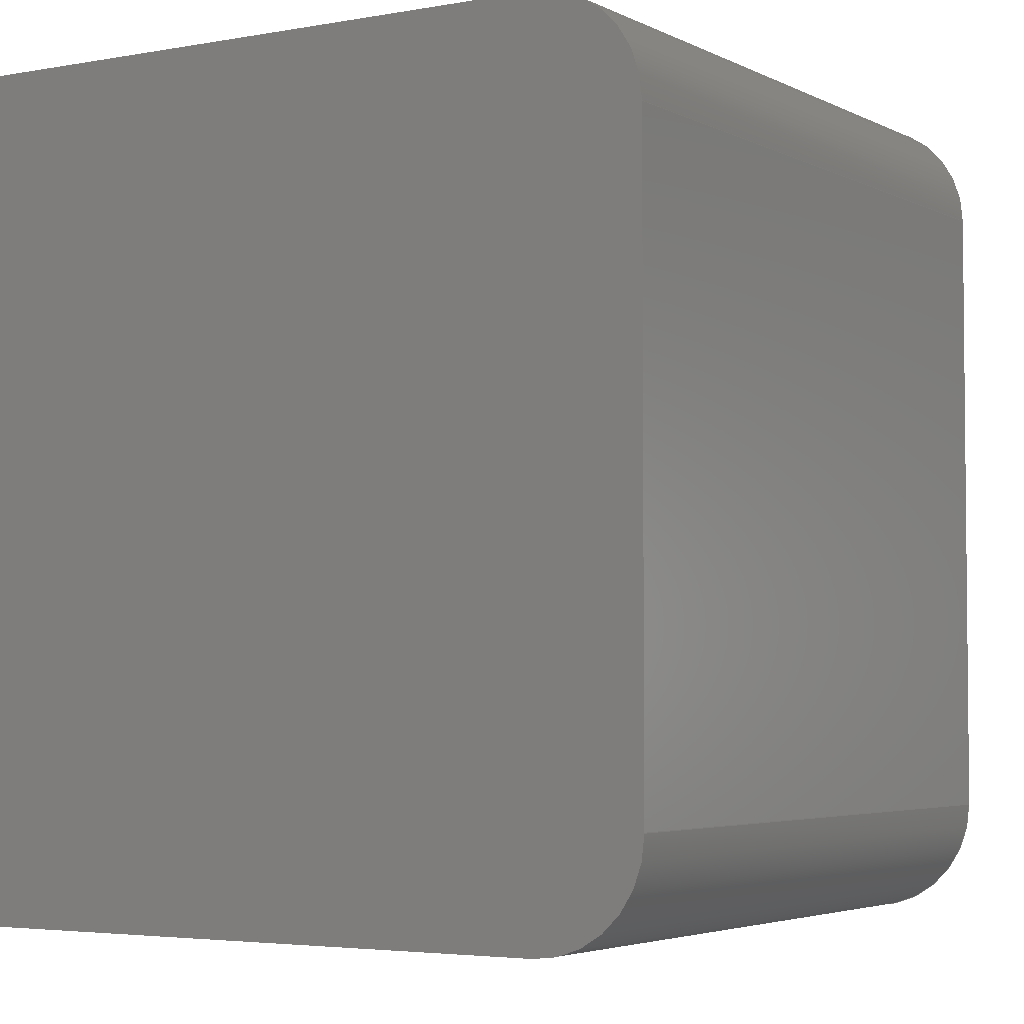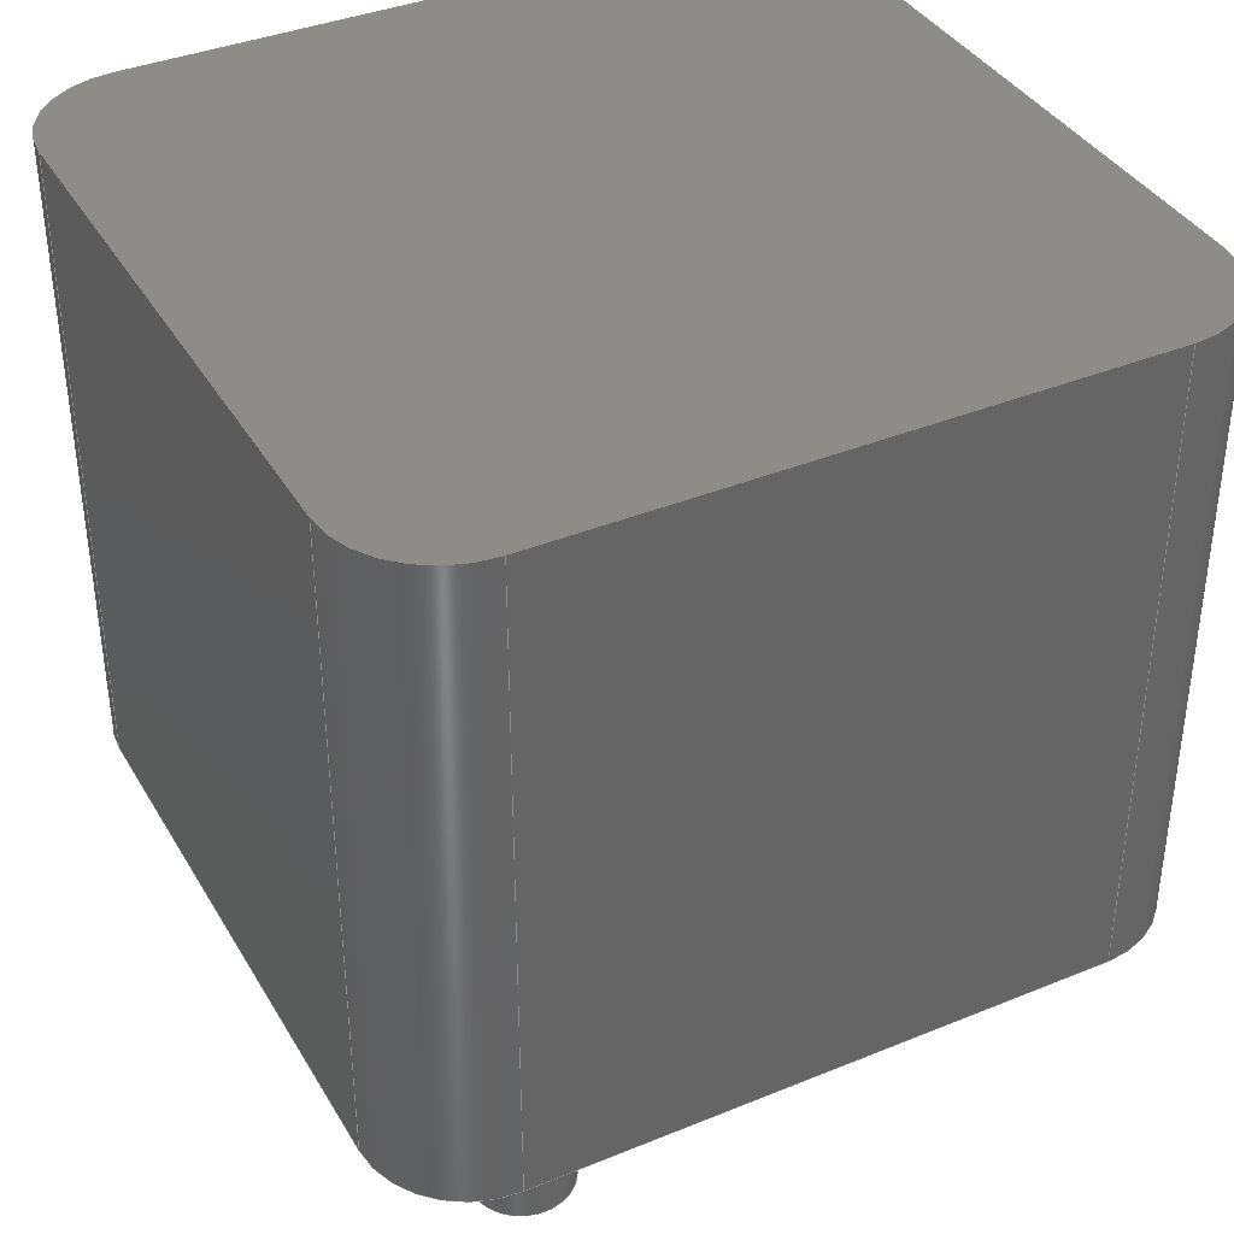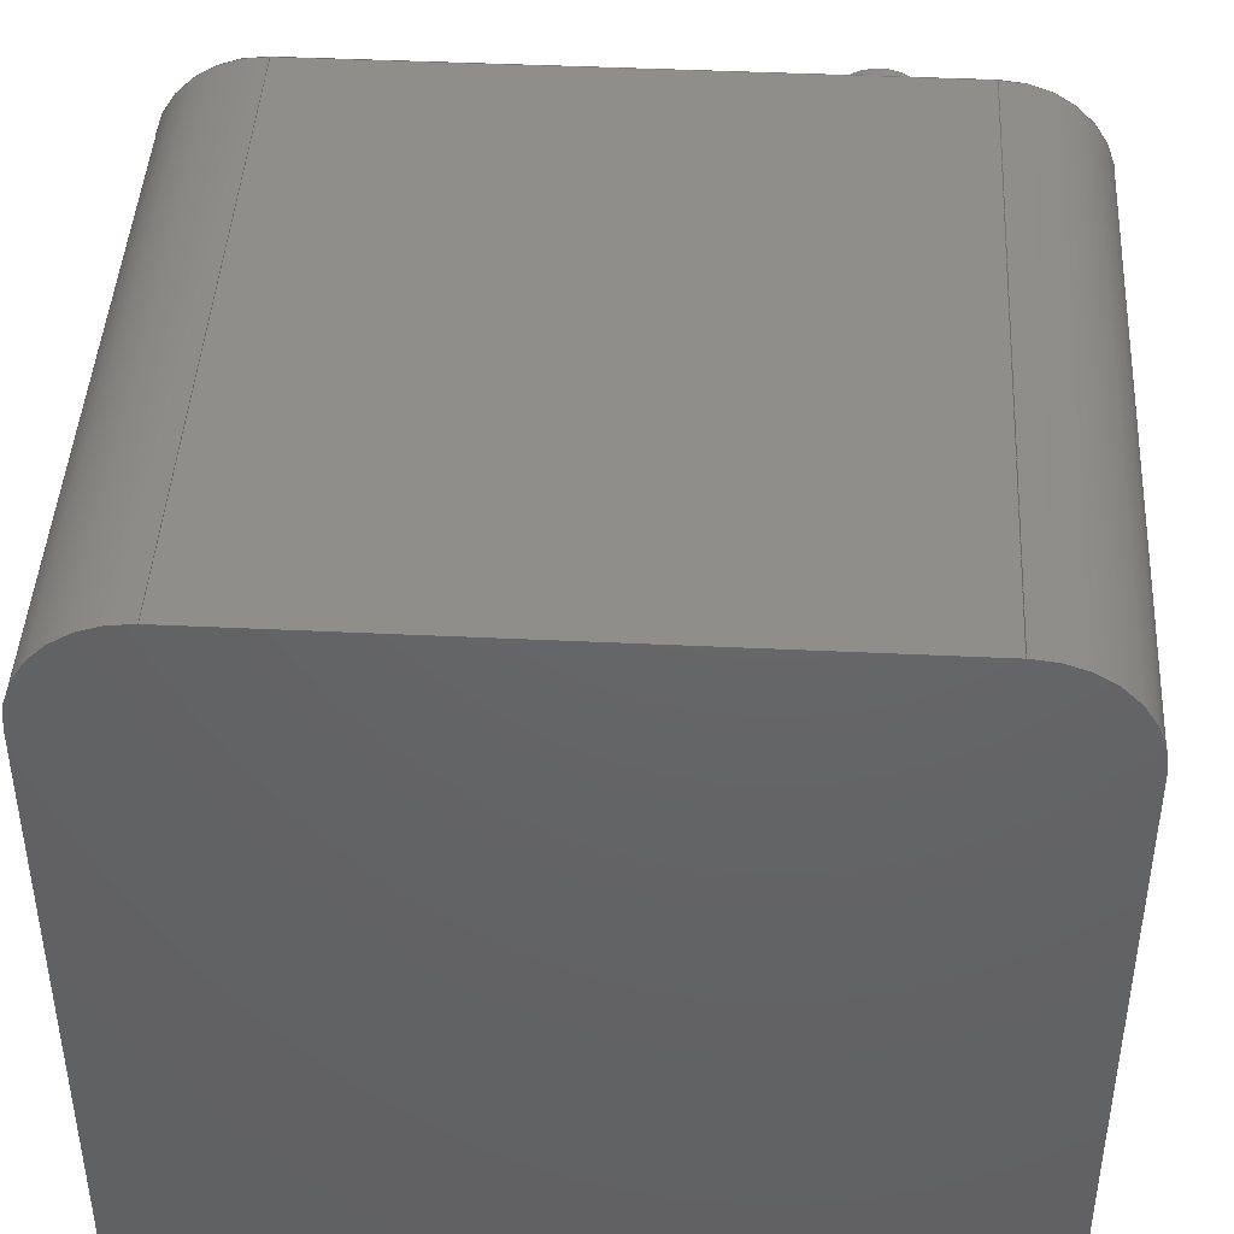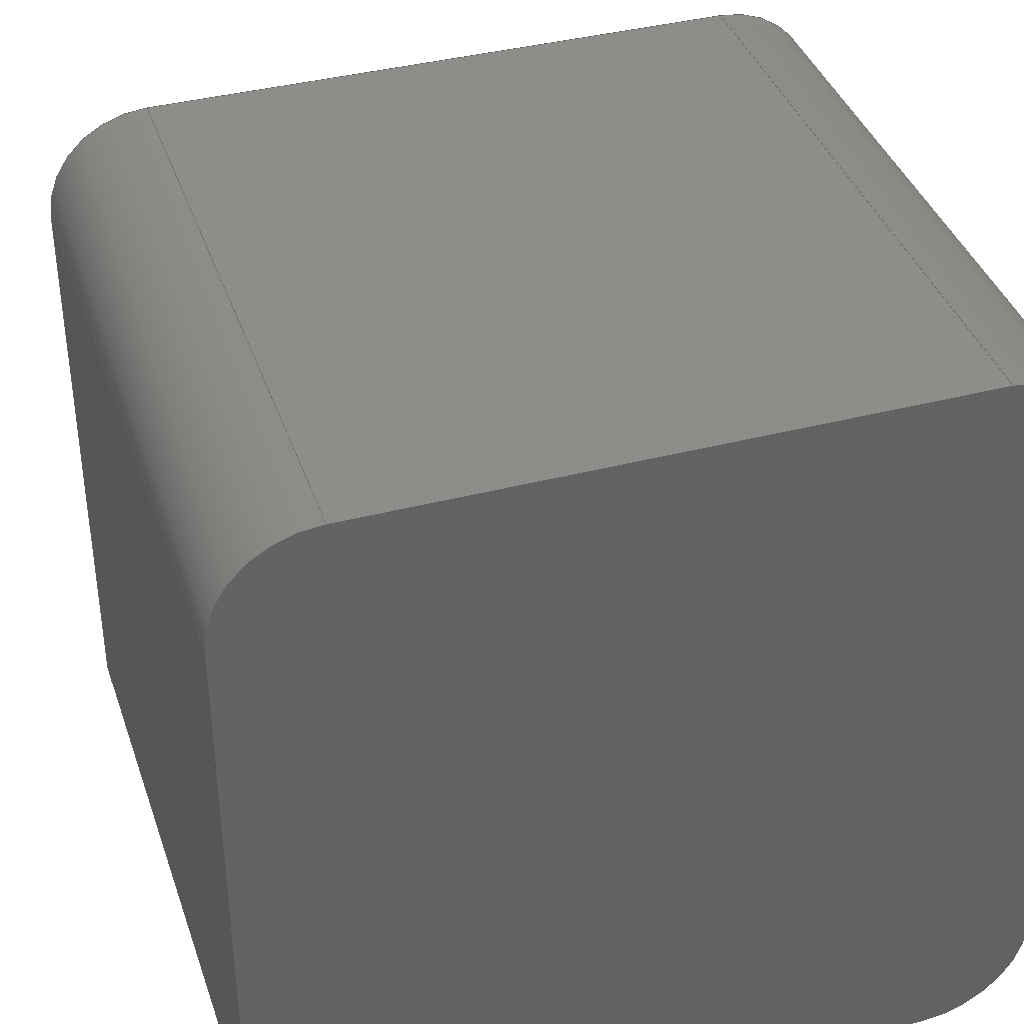
<metadata>
{"format":"step","ext":"step","renderer":"f3d","projection":"perspective","resolution":1024,"background":"white","views":[{"elev":-3.8,"azim":32.0,"up":"+Y"},{"elev":38.2,"azim":-27.4,"up":"+Z"},{"elev":43.8,"azim":3.2,"up":"+Y"},{"elev":38.9,"azim":-18.0,"up":"+Y"}]}
</metadata>
<code>
ISO-10303-21;
DATA;
#1=APPLICATION_PROTOCOL_DEFINITION('committee draft',  'automotive_design',1997,#2);
#2=APPLICATION_CONTEXT(  'core data for automotive mechanical design processes');
#3=SHAPE_DEFINITION_REPRESENTATION(#4,#10);
#4=PRODUCT_DEFINITION_SHAPE('','',#5);
#5=PRODUCT_DEFINITION('design','',#6,#9);
#6=PRODUCT_DEFINITION_FORMATION('','',#7);
#7=PRODUCT('L_Radial_L11.5mm_W11.5mm_Px6mm_Py6mm_Neosid_NE-CPB-11EN_ Drill1.8mm','L_Radial_L11.5mm_W11.5mm_Px6mm_Py6mm_Neosid_NE-CPB-11EN_ Drill1.8mm','',(#8));
#8=MECHANICAL_CONTEXT('',#2,'mechanical');
#9=PRODUCT_DEFINITION_CONTEXT('part definition',#2,'design');
#10=ADVANCED_BREP_SHAPE_REPRESENTATION('',(#11,#15),#282);
#11=AXIS2_PLACEMENT_3D('',#12,#13,#14);
#12=CARTESIAN_POINT('',(0,0,0));
#13=DIRECTION('',(0,0,1));
#14=DIRECTION('',(1,0,-0));
#15=MANIFOLD_SOLID_BREP('',#16);
#16=CLOSED_SHELL('',(#17,#32,#52,#127,#147,#163,#179,#194,#208,#224,    #240,#249,#267,#277));
#17=ADVANCED_FACE('',(#18),#28,.T.);
#18=FACE_BOUND('',#19,.F.);
#19=EDGE_LOOP('',(#20));
#20=ORIENTED_EDGE('',*,*,#21,.T.);
#21=EDGE_CURVE('',#22,#22,#24,.T.);
#22=VERTEX_POINT('',#23);
#23=CARTESIAN_POINT('',(6.75,6,-3));
#24=CIRCLE('',#25,0.75);
#25=AXIS2_PLACEMENT_3D('',#26,#13,#27);
#26=CARTESIAN_POINT('',(6,6,-3));
#27=DIRECTION('',(1,0,0));
#28=PLANE('',#29);
#29=AXIS2_PLACEMENT_3D('',#23,#30,#31);
#30=DIRECTION('',(0,0,-1));
#31=DIRECTION('',(-1,0,0));
#32=ADVANCED_FACE('',(#33),#49,.T.);
#33=FACE_BOUND('',#34,.T.);
#34=EDGE_LOOP('',(#35,#42,#20,#48));
#35=ORIENTED_EDGE('',*,*,#36,.F.);
#36=EDGE_CURVE('',#37,#37,#39,.T.);
#37=VERTEX_POINT('',#38);
#38=CARTESIAN_POINT('',(6.75,6,0.1));
#39=CIRCLE('',#40,0.75);
#40=AXIS2_PLACEMENT_3D('',#41,#13,#27);
#41=CARTESIAN_POINT('',(6,6,0.1));
#42=ORIENTED_EDGE('',*,*,#43,.T.);
#43=EDGE_CURVE('',#37,#22,#44,.T.);
#44=LINE('',#45,#46);
#45=CARTESIAN_POINT('',(6.75,6,0.5));
#46=VECTOR('',#47,1);
#47=DIRECTION('',(-0,-0,-1));
#48=ORIENTED_EDGE('',*,*,#43,.F.);
#49=CYLINDRICAL_SURFACE('',#50,0.75);
#50=AXIS2_PLACEMENT_3D('',#51,#13,#27);
#51=CARTESIAN_POINT('',(6,6,0.5));
#52=ADVANCED_FACE('',(#53,#114,#123),#125,.F.);
#53=FACE_BOUND('',#54,.F.);
#54=EDGE_LOOP('',(#55,#64,#73,#81,#88,#95,#102,#109));
#55=ORIENTED_EDGE('',*,*,#56,.F.);
#56=EDGE_CURVE('',#57,#59,#61,.T.);
#57=VERTEX_POINT('',#58);
#58=CARTESIAN_POINT('',(-1.25,8.75,0.1));
#59=VERTEX_POINT('',#60);
#60=CARTESIAN_POINT('',(7.25,8.75,0.1));
#61=LINE('',#62,#63);
#62=CARTESIAN_POINT('',(-2.75,8.75,0.1));
#63=VECTOR('',#27,1);
#64=ORIENTED_EDGE('',*,*,#65,.T.);
#65=EDGE_CURVE('',#57,#66,#68,.T.);
#66=VERTEX_POINT('',#67);
#67=CARTESIAN_POINT('',(-2.75,7.25,0.1));
#68=CIRCLE('',#69,1.5);
#69=AXIS2_PLACEMENT_3D('',#70,#71,#72);
#70=CARTESIAN_POINT('',(-1.25,7.25,0.1));
#71=DIRECTION('',(-0,0,1));
#72=DIRECTION('',(0,-1,0));
#73=ORIENTED_EDGE('',*,*,#74,.F.);
#74=EDGE_CURVE('',#75,#66,#77,.T.);
#75=VERTEX_POINT('',#76);
#76=CARTESIAN_POINT('',(-2.75,-1.25,0.1));
#77=LINE('',#78,#79);
#78=CARTESIAN_POINT('',(-2.75,-2.75,0.1));
#79=VECTOR('',#80,1);
#80=DIRECTION('',(0,1,0));
#81=ORIENTED_EDGE('',*,*,#82,.F.);
#82=EDGE_CURVE('',#83,#75,#85,.T.);
#83=VERTEX_POINT('',#84);
#84=CARTESIAN_POINT('',(-1.25,-2.75,0.1));
#85=CIRCLE('',#86,1.5);
#86=AXIS2_PLACEMENT_3D('',#87,#47,#72);
#87=CARTESIAN_POINT('',(-1.25,-1.25,0.1));
#88=ORIENTED_EDGE('',*,*,#89,.F.);
#89=EDGE_CURVE('',#90,#83,#92,.T.);
#90=VERTEX_POINT('',#91);
#91=CARTESIAN_POINT('',(7.25,-2.75,0.1));
#92=LINE('',#93,#94);
#93=CARTESIAN_POINT('',(8.75,-2.75,0.1));
#94=VECTOR('',#31,1);
#95=ORIENTED_EDGE('',*,*,#96,.F.);
#96=EDGE_CURVE('',#97,#90,#99,.T.);
#97=VERTEX_POINT('',#98);
#98=CARTESIAN_POINT('',(8.75,-1.25,0.1));
#99=CIRCLE('',#100,1.5);
#100=AXIS2_PLACEMENT_3D('',#101,#47,#72);
#101=CARTESIAN_POINT('',(7.25,-1.25,0.1));
#102=ORIENTED_EDGE('',*,*,#103,.F.);
#103=EDGE_CURVE('',#104,#97,#106,.T.);
#104=VERTEX_POINT('',#105);
#105=CARTESIAN_POINT('',(8.75,7.25,0.1));
#106=LINE('',#107,#108);
#107=CARTESIAN_POINT('',(8.75,8.75,0.1));
#108=VECTOR('',#72,1);
#109=ORIENTED_EDGE('',*,*,#110,.F.);
#110=EDGE_CURVE('',#59,#104,#111,.T.);
#111=CIRCLE('',#112,1.5);
#112=AXIS2_PLACEMENT_3D('',#113,#47,#72);
#113=CARTESIAN_POINT('',(7.25,7.25,0.1));
#114=FACE_BOUND('',#115,.F.);
#115=EDGE_LOOP('',(#116));
#116=ORIENTED_EDGE('',*,*,#117,.F.);
#117=EDGE_CURVE('',#118,#118,#120,.T.);
#118=VERTEX_POINT('',#119);
#119=CARTESIAN_POINT('',(0.75,0,0.1));
#120=CIRCLE('',#121,0.75);
#121=AXIS2_PLACEMENT_3D('',#122,#13,#27);
#122=CARTESIAN_POINT('',(0,0,0.1));
#123=FACE_BOUND('',#124,.F.);
#124=EDGE_LOOP('',(#35));
#125=PLANE('',#126);
#126=AXIS2_PLACEMENT_3D('',#62,#13,#27);
#127=ADVANCED_FACE('',(#128),#145,.T.);
#128=FACE_BOUND('',#129,.T.);
#129=EDGE_LOOP('',(#55,#130,#136,#142));
#130=ORIENTED_EDGE('',*,*,#131,.T.);
#131=EDGE_CURVE('',#57,#132,#134,.T.);
#132=VERTEX_POINT('',#133);
#133=CARTESIAN_POINT('',(-1.25,8.75,9.7));
#134=LINE('',#58,#135);
#135=VECTOR('',#13,1);
#136=ORIENTED_EDGE('',*,*,#137,.T.);
#137=EDGE_CURVE('',#132,#138,#140,.T.);
#138=VERTEX_POINT('',#139);
#139=CARTESIAN_POINT('',(7.25,8.75,9.7));
#140=LINE('',#141,#63);
#141=CARTESIAN_POINT('',(-2.75,8.75,9.7));
#142=ORIENTED_EDGE('',*,*,#143,.F.);
#143=EDGE_CURVE('',#59,#138,#144,.T.);
#144=LINE('',#60,#135);
#145=PLANE('',#146);
#146=AXIS2_PLACEMENT_3D('',#62,#80,#27);
#147=ADVANCED_FACE('',(#148),#161,.T.);
#148=FACE_BOUND('',#149,.T.);
#149=EDGE_LOOP('',(#64,#150,#155,#160));
#150=ORIENTED_EDGE('',*,*,#151,.T.);
#151=EDGE_CURVE('',#66,#152,#154,.T.);
#152=VERTEX_POINT('',#153);
#153=CARTESIAN_POINT('',(-2.75,7.25,9.7));
#154=LINE('',#67,#135);
#155=ORIENTED_EDGE('',*,*,#156,.F.);
#156=EDGE_CURVE('',#132,#152,#157,.T.);
#157=CIRCLE('',#158,1.5);
#158=AXIS2_PLACEMENT_3D('',#159,#71,#72);
#159=CARTESIAN_POINT('',(-1.25,7.25,9.7));
#160=ORIENTED_EDGE('',*,*,#131,.F.);
#161=CYLINDRICAL_SURFACE('',#162,1.5);
#162=AXIS2_PLACEMENT_3D('',#70,#13,#80);
#163=ADVANCED_FACE('',(#164),#177,.T.);
#164=FACE_BOUND('',#165,.F.);
#165=EDGE_LOOP('',(#166,#167,#172,#142));
#166=ORIENTED_EDGE('',*,*,#110,.T.);
#167=ORIENTED_EDGE('',*,*,#168,.T.);
#168=EDGE_CURVE('',#104,#169,#171,.T.);
#169=VERTEX_POINT('',#170);
#170=CARTESIAN_POINT('',(8.75,7.25,9.7));
#171=LINE('',#105,#135);
#172=ORIENTED_EDGE('',*,*,#173,.F.);
#173=EDGE_CURVE('',#138,#169,#174,.T.);
#174=CIRCLE('',#175,1.5);
#175=AXIS2_PLACEMENT_3D('',#176,#47,#72);
#176=CARTESIAN_POINT('',(7.25,7.25,9.7));
#177=CYLINDRICAL_SURFACE('',#178,1.5);
#178=AXIS2_PLACEMENT_3D('',#113,#13,#80);
#179=ADVANCED_FACE('',(#180),#192,.T.);
#180=FACE_BOUND('',#181,.T.);
#181=EDGE_LOOP('',(#73,#182,#187,#191));
#182=ORIENTED_EDGE('',*,*,#183,.T.);
#183=EDGE_CURVE('',#75,#184,#186,.T.);
#184=VERTEX_POINT('',#185);
#185=CARTESIAN_POINT('',(-2.75,-1.25,9.7));
#186=LINE('',#76,#135);
#187=ORIENTED_EDGE('',*,*,#188,.T.);
#188=EDGE_CURVE('',#184,#152,#189,.T.);
#189=LINE('',#190,#79);
#190=CARTESIAN_POINT('',(-2.75,-2.75,9.7));
#191=ORIENTED_EDGE('',*,*,#151,.F.);
#192=PLANE('',#193);
#193=AXIS2_PLACEMENT_3D('',#78,#31,#80);
#194=ADVANCED_FACE('',(#195),#206,.T.);
#195=FACE_BOUND('',#196,.T.);
#196=EDGE_LOOP('',(#102,#167,#197,#203));
#197=ORIENTED_EDGE('',*,*,#198,.T.);
#198=EDGE_CURVE('',#169,#199,#201,.T.);
#199=VERTEX_POINT('',#200);
#200=CARTESIAN_POINT('',(8.75,-1.25,9.7));
#201=LINE('',#202,#108);
#202=CARTESIAN_POINT('',(8.75,8.75,9.7));
#203=ORIENTED_EDGE('',*,*,#204,.F.);
#204=EDGE_CURVE('',#97,#199,#205,.T.);
#205=LINE('',#98,#135);
#206=PLANE('',#207);
#207=AXIS2_PLACEMENT_3D('',#107,#27,#72);
#208=ADVANCED_FACE('',(#209),#222,.T.);
#209=FACE_BOUND('',#210,.F.);
#210=EDGE_LOOP('',(#211,#182,#212,#219));
#211=ORIENTED_EDGE('',*,*,#82,.T.);
#212=ORIENTED_EDGE('',*,*,#213,.F.);
#213=EDGE_CURVE('',#214,#184,#216,.T.);
#214=VERTEX_POINT('',#215);
#215=CARTESIAN_POINT('',(-1.25,-2.75,9.7));
#216=CIRCLE('',#217,1.5);
#217=AXIS2_PLACEMENT_3D('',#218,#47,#72);
#218=CARTESIAN_POINT('',(-1.25,-1.25,9.7));
#219=ORIENTED_EDGE('',*,*,#220,.F.);
#220=EDGE_CURVE('',#83,#214,#221,.T.);
#221=LINE('',#84,#135);
#222=CYLINDRICAL_SURFACE('',#223,1.5);
#223=AXIS2_PLACEMENT_3D('',#87,#13,#72);
#224=ADVANCED_FACE('',(#225),#238,.T.);
#225=FACE_BOUND('',#226,.F.);
#226=EDGE_LOOP('',(#227,#228,#233,#203));
#227=ORIENTED_EDGE('',*,*,#96,.T.);
#228=ORIENTED_EDGE('',*,*,#229,.T.);
#229=EDGE_CURVE('',#90,#230,#232,.T.);
#230=VERTEX_POINT('',#231);
#231=CARTESIAN_POINT('',(7.25,-2.75,9.7));
#232=LINE('',#91,#135);
#233=ORIENTED_EDGE('',*,*,#234,.F.);
#234=EDGE_CURVE('',#199,#230,#235,.T.);
#235=CIRCLE('',#236,1.5);
#236=AXIS2_PLACEMENT_3D('',#237,#47,#72);
#237=CARTESIAN_POINT('',(7.25,-1.25,9.7));
#238=CYLINDRICAL_SURFACE('',#239,1.5);
#239=AXIS2_PLACEMENT_3D('',#101,#13,#27);
#240=ADVANCED_FACE('',(#241),#247,.T.);
#241=FACE_BOUND('',#242,.T.);
#242=EDGE_LOOP('',(#88,#228,#243,#219));
#243=ORIENTED_EDGE('',*,*,#244,.T.);
#244=EDGE_CURVE('',#230,#214,#245,.T.);
#245=LINE('',#246,#94);
#246=CARTESIAN_POINT('',(8.75,-2.75,9.7));
#247=PLANE('',#248);
#248=AXIS2_PLACEMENT_3D('',#93,#72,#31);
#249=ADVANCED_FACE('',(#250),#264,.T.);
#250=FACE_BOUND('',#251,.T.);
#251=EDGE_LOOP('',(#116,#252,#258,#263));
#252=ORIENTED_EDGE('',*,*,#253,.T.);
#253=EDGE_CURVE('',#118,#254,#256,.T.);
#254=VERTEX_POINT('',#255);
#255=CARTESIAN_POINT('',(0.75,0,-3));
#256=LINE('',#257,#46);
#257=CARTESIAN_POINT('',(0.75,0,0.5));
#258=ORIENTED_EDGE('',*,*,#259,.T.);
#259=EDGE_CURVE('',#254,#254,#260,.T.);
#260=CIRCLE('',#261,0.75);
#261=AXIS2_PLACEMENT_3D('',#262,#13,#27);
#262=CARTESIAN_POINT('',(0,0,-3));
#263=ORIENTED_EDGE('',*,*,#253,.F.);
#264=CYLINDRICAL_SURFACE('',#265,0.75);
#265=AXIS2_PLACEMENT_3D('',#266,#13,#27);
#266=CARTESIAN_POINT('',(0,0,0.5));
#267=ADVANCED_FACE('',(#268),#275,.T.);
#268=FACE_BOUND('',#269,.T.);
#269=EDGE_LOOP('',(#270,#271,#272,#212,#273,#233,#274,#172));
#270=ORIENTED_EDGE('',*,*,#137,.F.);
#271=ORIENTED_EDGE('',*,*,#156,.T.);
#272=ORIENTED_EDGE('',*,*,#188,.F.);
#273=ORIENTED_EDGE('',*,*,#244,.F.);
#274=ORIENTED_EDGE('',*,*,#198,.F.);
#275=PLANE('',#276);
#276=AXIS2_PLACEMENT_3D('',#141,#13,#27);
#277=ADVANCED_FACE('',(#278),#280,.T.);
#278=FACE_BOUND('',#279,.F.);
#279=EDGE_LOOP('',(#258));
#280=PLANE('',#281);
#281=AXIS2_PLACEMENT_3D('',#255,#30,#31);
#282=( GEOMETRIC_REPRESENTATION_CONTEXT(3) GLOBAL_UNCERTAINTY_ASSIGNED_CONTEXT((#286)) GLOBAL_UNIT_ASSIGNED_CONTEXT((#283,#284,#285)) REPRESENTATION_CONTEXT('Context #1',  '3D Context with UNIT and UNCERTAINTY') );
#283=( LENGTH_UNIT() NAMED_UNIT(*) SI_UNIT(.MILLI.,.METRE.) );
#284=( NAMED_UNIT(*) PLANE_ANGLE_UNIT() SI_UNIT($,.RADIAN.) );
#285=( NAMED_UNIT(*) SI_UNIT($,.STERADIAN.) SOLID_ANGLE_UNIT() );
#286=UNCERTAINTY_MEASURE_WITH_UNIT(LENGTH_MEASURE(1e-07),#283,  'distance_accuracy_value','confusion accuracy');
#287=PRODUCT_TYPE('part',$,(#7));
#288=MECHANICAL_DESIGN_GEOMETRIC_PRESENTATION_REPRESENTATION('',(#289,    #297,#298,#306,#307,#308,#309,#310,#311,#312,#313,#314,#315,#316),  #282);
#289=STYLED_ITEM('color',(#290),#17);
#290=PRESENTATION_STYLE_ASSIGNMENT((#291));
#291=SURFACE_STYLE_USAGE(.BOTH.,#292);
#292=SURFACE_SIDE_STYLE('',(#293));
#293=SURFACE_STYLE_FILL_AREA(#294);
#294=FILL_AREA_STYLE('',(#295));
#295=FILL_AREA_STYLE_COLOUR('',#296);
#296=COLOUR_RGB('',0.824,0.82,0.781);
#297=STYLED_ITEM('color',(#290),#32);
#298=STYLED_ITEM('color',(#299),#52);
#299=PRESENTATION_STYLE_ASSIGNMENT((#300));
#300=SURFACE_STYLE_USAGE(.BOTH.,#301);
#301=SURFACE_SIDE_STYLE('',(#302));
#302=SURFACE_STYLE_FILL_AREA(#303);
#303=FILL_AREA_STYLE('',(#304));
#304=FILL_AREA_STYLE_COLOUR('',#305);
#305=COLOUR_RGB('',0.148,0.145,0.145);
#306=STYLED_ITEM('color',(#299),#127);
#307=STYLED_ITEM('color',(#299),#147);
#308=STYLED_ITEM('color',(#299),#163);
#309=STYLED_ITEM('color',(#299),#179);
#310=STYLED_ITEM('color',(#299),#194);
#311=STYLED_ITEM('color',(#299),#208);
#312=STYLED_ITEM('color',(#299),#224);
#313=STYLED_ITEM('color',(#299),#240);
#314=STYLED_ITEM('color',(#290),#249);
#315=STYLED_ITEM('color',(#299),#267);
#316=STYLED_ITEM('color',(#290),#277);
ENDSEC;
END-ISO-10303-21;


</code>
